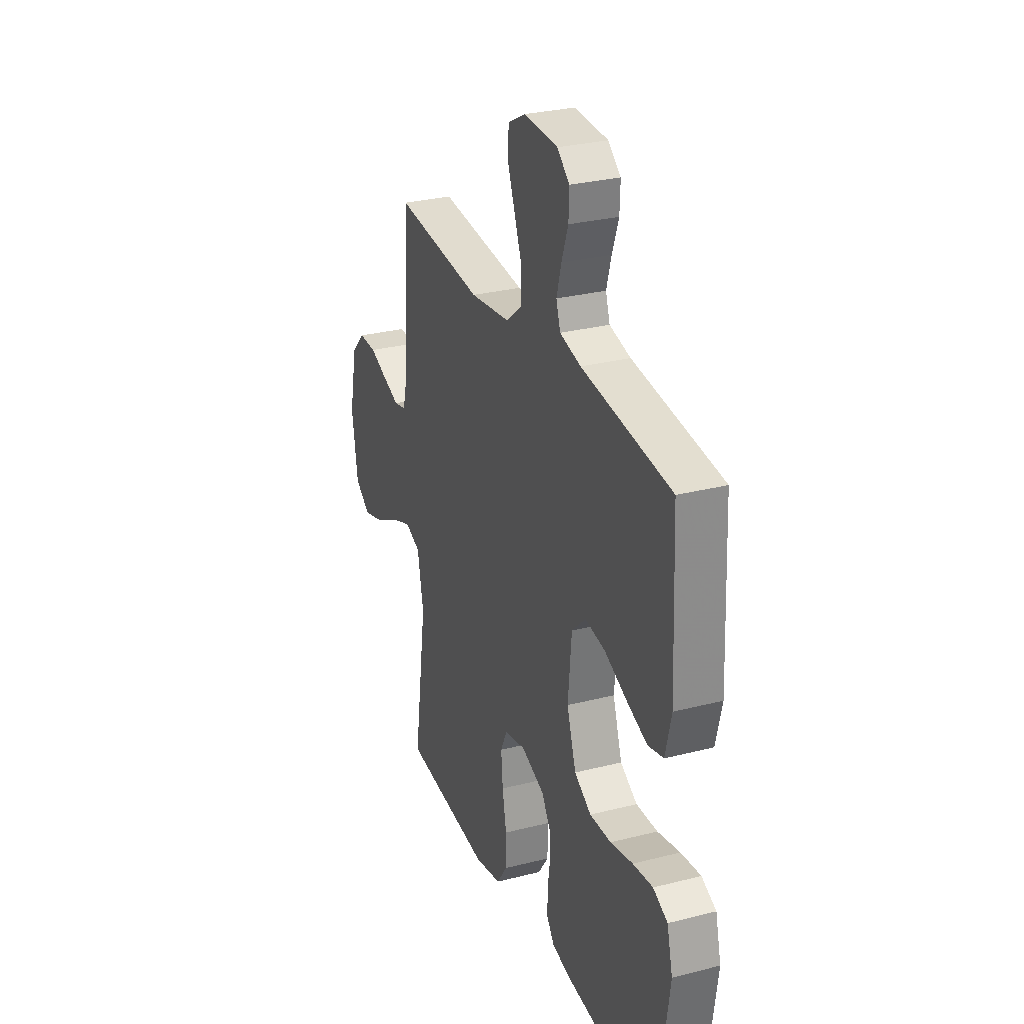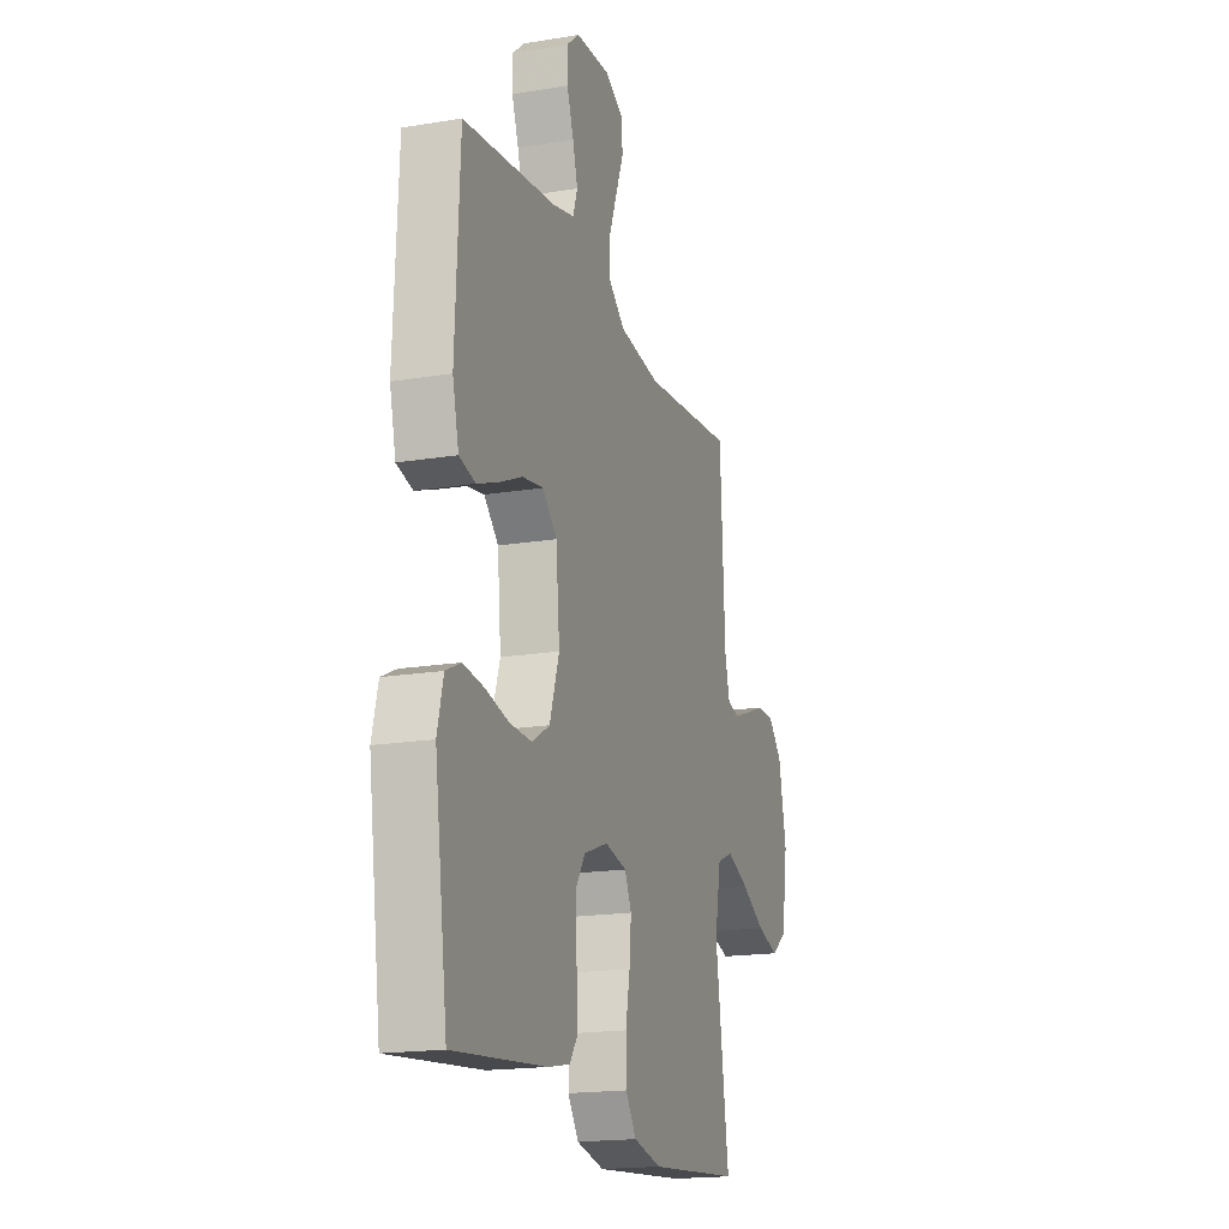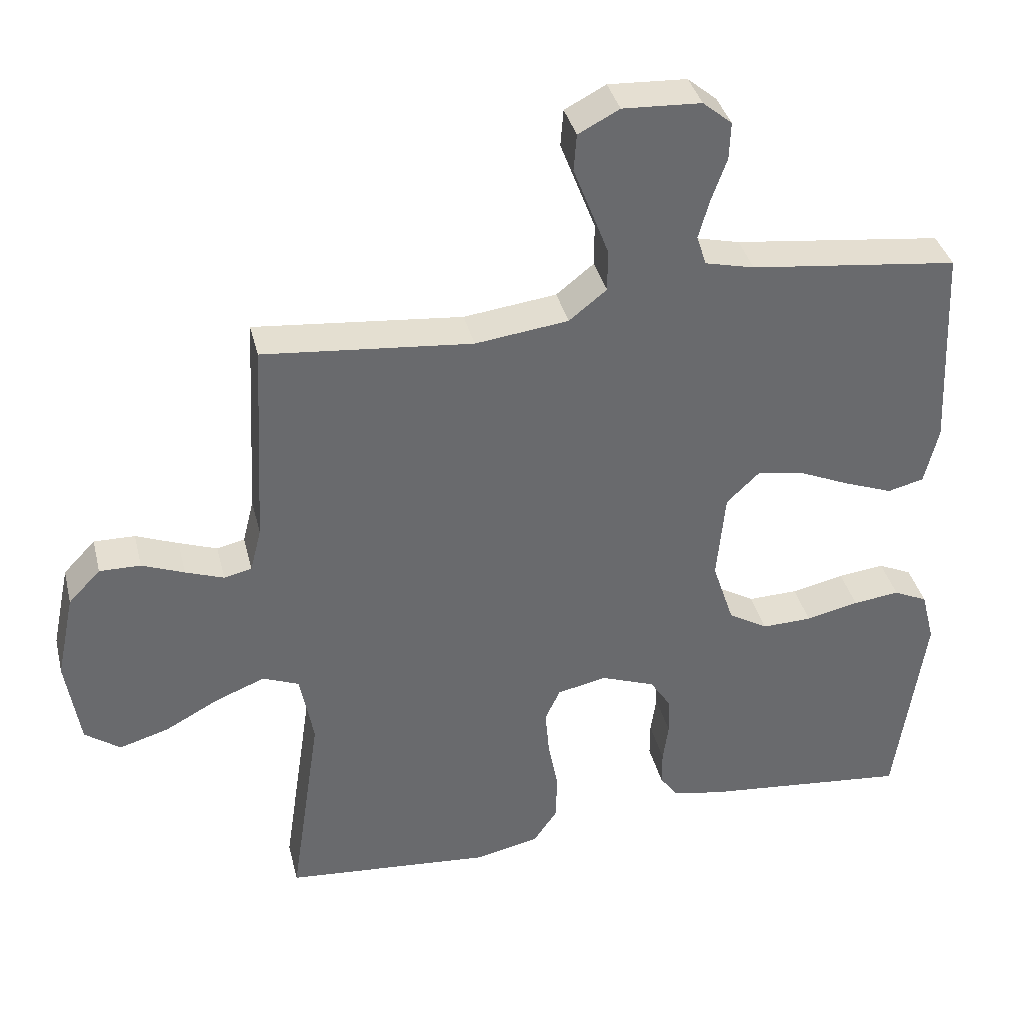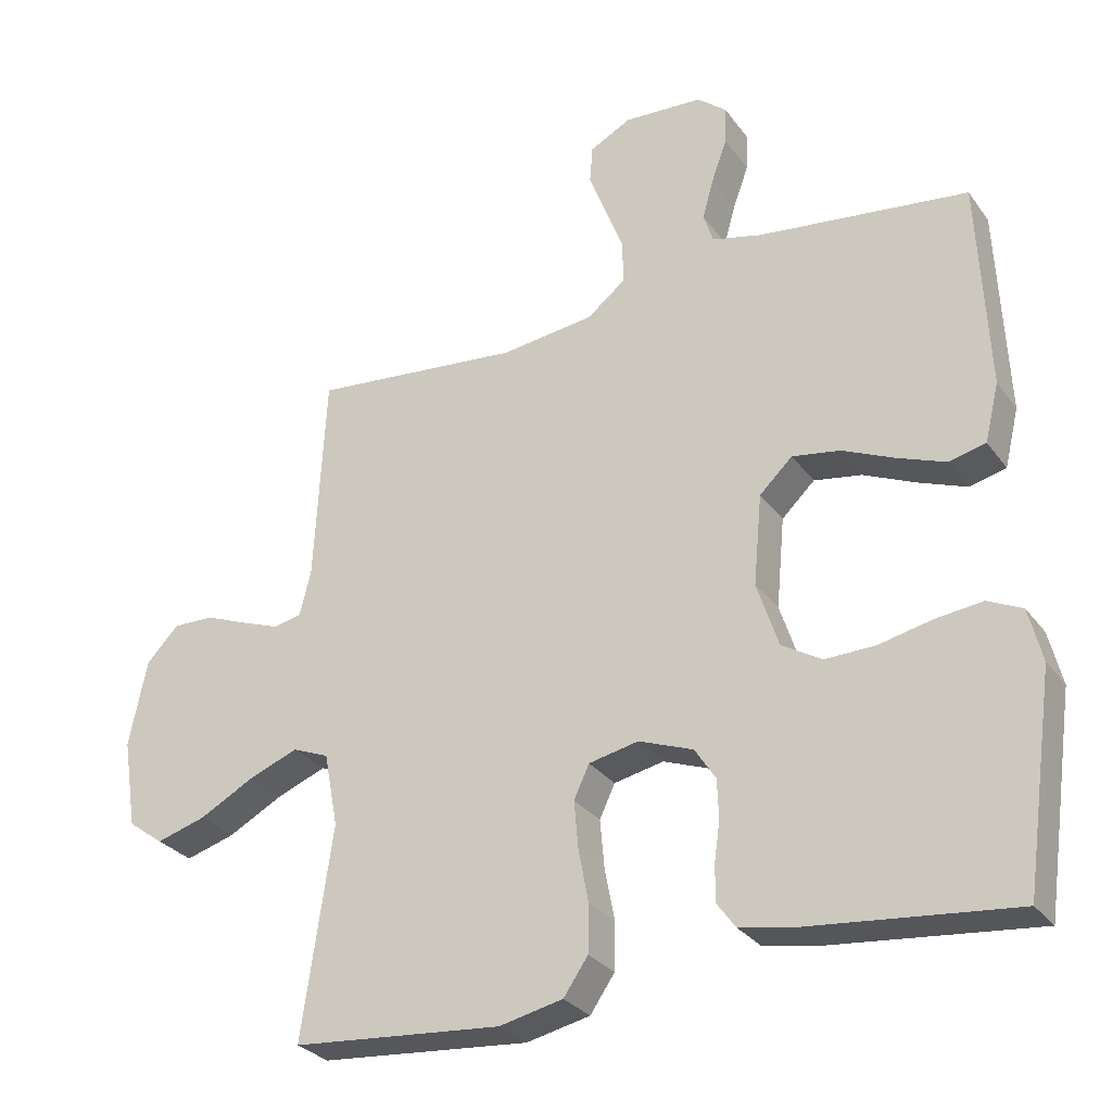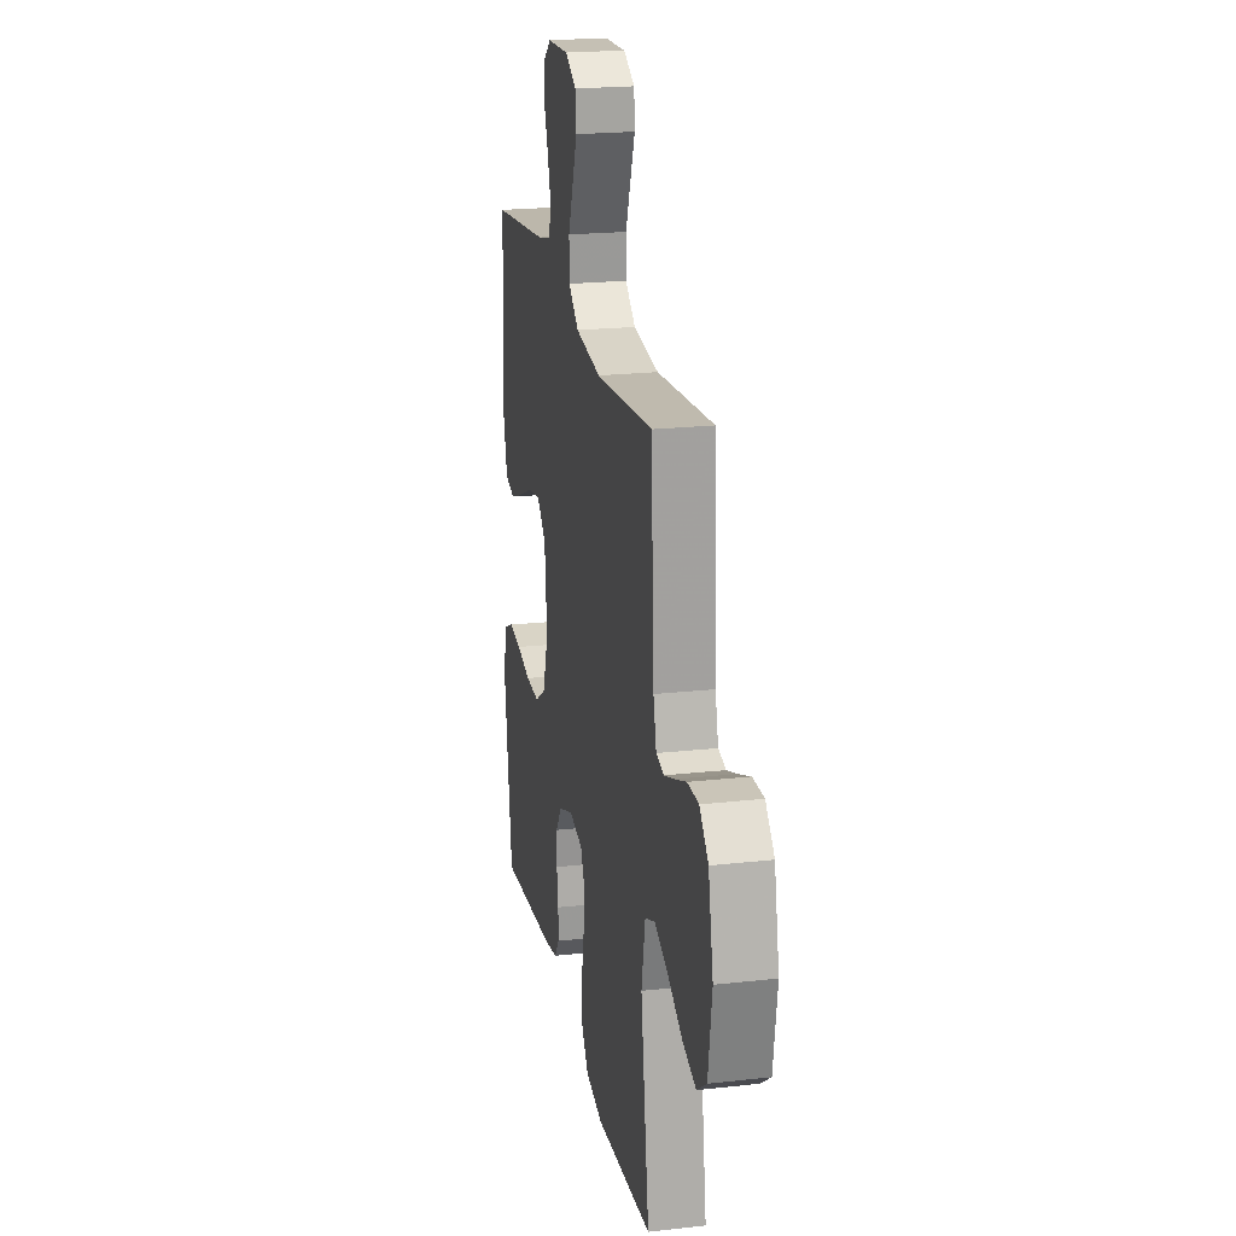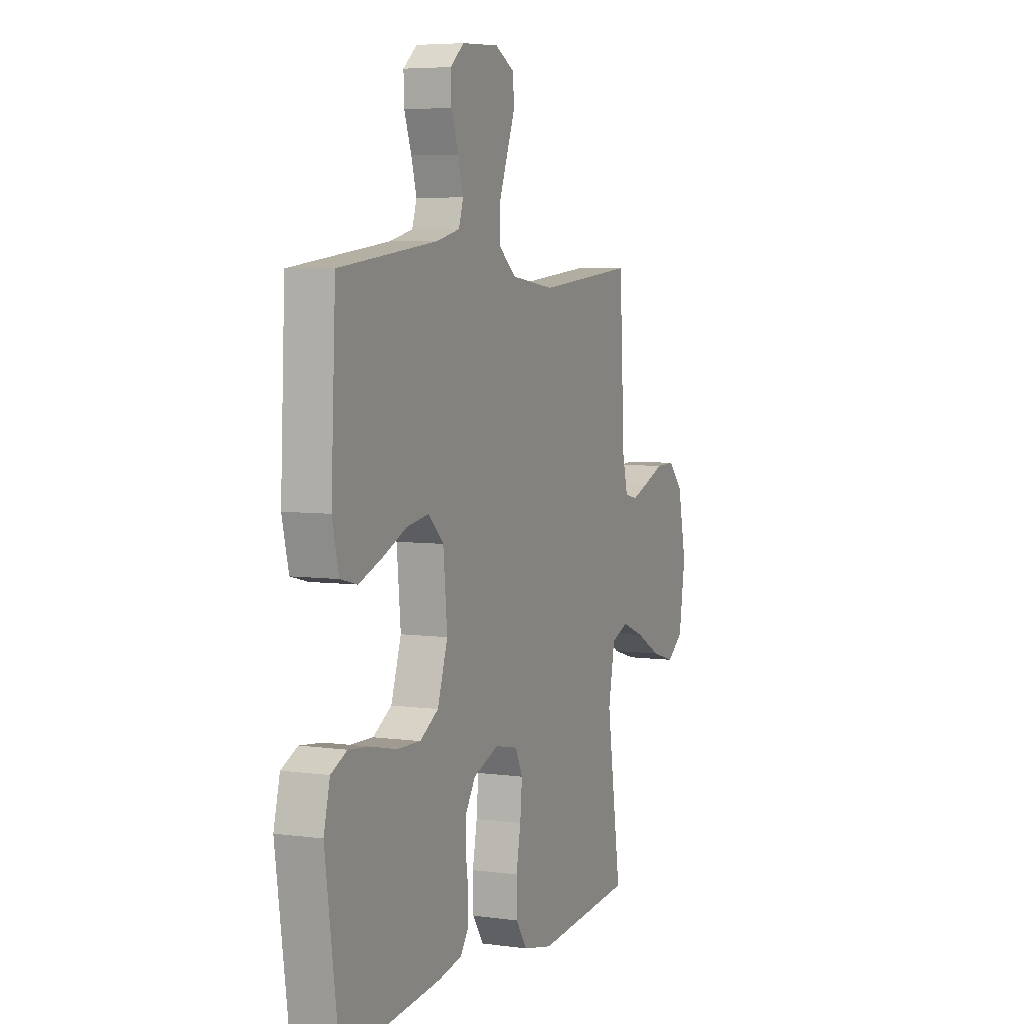
<metadata>
{"format":"obj","ext":"obj","renderer":"f3d","projection":"perspective","resolution":1024,"background":"white","views":[{"elev":28.8,"azim":69.1,"up":"+Z"},{"elev":-17.9,"azim":107.9,"up":"+Z"},{"elev":37.3,"azim":-13.6,"up":"+Z"},{"elev":-29.0,"azim":28.9,"up":"+Z"},{"elev":21.4,"azim":-101.2,"up":"+Z"},{"elev":5.6,"azim":112.9,"up":"+Z"}]}
</metadata>
<code>
v 0.5 0.07 -0.5
v 0.2 0.07 -0.47
v 0.128 0.07 -0.456
v 0.102 0.07 -0.42
v 0.102 0.07 -0.369
v 0.11 0.07 -0.312
v 0.108 0.07 -0.256
v 0.078 0.07 -0.21
v 0 0.07 -0.181
v -0.071 0.07 -0.196
v -0.093 0.07 -0.243
v -0.087 0.07 -0.311
v -0.073 0.07 -0.385
v -0.074 0.07 -0.454
v -0.109 0.07 -0.505
v -0.2 0.07 -0.525
v -0.5 0.07 -0.5
v -0.456 0.07 -0.2
v -0.476 0.07 -0.095
v -0.528 0.07 -0.074
v -0.599 0.07 -0.102
v -0.677 0.07 -0.144
v -0.748 0.07 -0.165
v -0.799 0.07 -0.128
v -0.819 0.07 0
v -0.793 0.07 0.124
v -0.747 0.07 0.172
v -0.688 0.07 0.171
v -0.627 0.07 0.147
v -0.572 0.07 0.127
v -0.532 0.07 0.136
v -0.516 0.07 0.2
v -0.5 0.07 0.5
v -0.2 0.07 0.471
v -0.066 0.07 0.488
v -0.012 0.07 0.531
v -0.012 0.07 0.592
v -0.038 0.07 0.66
v -0.063 0.07 0.725
v -0.059 0.07 0.778
v 0 0.07 0.809
v 0.113 0.07 0.803
v 0.155 0.07 0.768
v 0.153 0.07 0.714
v 0.131 0.07 0.653
v 0.115 0.07 0.596
v 0.129 0.07 0.553
v 0.2 0.07 0.536
v 0.5 0.07 0.5
v 0.514 0.07 0.2
v 0.494 0.07 0.117
v 0.442 0.07 0.104
v 0.373 0.07 0.13
v 0.298 0.07 0.163
v 0.23 0.07 0.174
v 0.183 0.07 0.129
v 0.171 0.07 0
v 0.202 0.07 -0.094
v 0.259 0.07 -0.128
v 0.331 0.07 -0.126
v 0.407 0.07 -0.109
v 0.474 0.07 -0.101
v 0.523 0.07 -0.124
v 0.542 0.07 -0.2
v 0.5 0 -0.5
v 0.2 0 -0.47
v 0.128 0 -0.456
v 0.102 0 -0.42
v 0.102 0 -0.369
v 0.11 0 -0.312
v 0.108 0 -0.256
v 0.078 0 -0.21
v 0 0 -0.181
v -0.071 0 -0.196
v -0.093 0 -0.243
v -0.087 0 -0.311
v -0.073 0 -0.385
v -0.074 0 -0.454
v -0.109 0 -0.505
v -0.2 0 -0.525
v -0.5 0 -0.5
v -0.456 0 -0.2
v -0.476 0 -0.095
v -0.528 0 -0.074
v -0.599 0 -0.102
v -0.677 0 -0.144
v -0.748 0 -0.165
v -0.799 0 -0.128
v -0.819 0 0
v -0.793 0 0.124
v -0.747 0 0.172
v -0.688 0 0.171
v -0.627 0 0.147
v -0.572 0 0.127
v -0.532 0 0.136
v -0.516 0 0.2
v -0.5 0 0.5
v -0.2 0 0.471
v -0.066 0 0.488
v -0.012 0 0.531
v -0.012 0 0.592
v -0.038 0 0.66
v -0.063 0 0.725
v -0.059 0 0.778
v 0 0 0.809
v 0.113 0 0.803
v 0.155 0 0.768
v 0.153 0 0.714
v 0.131 0 0.653
v 0.115 0 0.596
v 0.129 0 0.553
v 0.2 0 0.536
v 0.5 0 0.5
v 0.514 0 0.2
v 0.494 0 0.117
v 0.442 0 0.104
v 0.373 0 0.13
v 0.298 0 0.163
v 0.23 0 0.174
v 0.183 0 0.129
v 0.171 0 0
v 0.202 0 -0.094
v 0.259 0 -0.128
v 0.331 0 -0.126
v 0.407 0 -0.109
v 0.474 0 -0.101
v 0.523 0 -0.124
v 0.542 0 -0.2
f 60 61 62 63
f 59 60 63 64
f 51 52 53 54
f 49 50 51 54
f 48 49 54 55
f 47 48 55 56
f 42 43 44 45
f 42 45 46
f 41 42 46
f 38 39 40 41
f 37 38 41 46
f 36 37 46 47
f 32 33 34
f 31 32 34 35
f 26 27 28 29
f 26 29 30
f 25 26 30
f 24 25 30 31
f 21 22 23 24
f 20 21 24 31
f 15 16 17 18
f 15 18 19
f 12 13 14 15
f 11 12 15 19
f 10 11 19 20
f 3 4 5 6
f 3 6 7
f 2 3 7
f 59 64 1 2
f 58 59 2 7
f 57 58 7 8
f 56 57 8 9
f 35 36 47 56
f 20 31 35 56
f 9 10 20 56
f 127 126 125 124
f 128 127 124 123
f 118 117 116 115
f 118 115 114 113
f 119 118 113 112
f 120 119 112 111
f 109 108 107 106
f 110 109 106
f 110 106 105
f 105 104 103 102
f 110 105 102 101
f 111 110 101 100
f 98 97 96
f 99 98 96 95
f 93 92 91 90
f 94 93 90
f 94 90 89
f 95 94 89 88
f 88 87 86 85
f 95 88 85 84
f 82 81 80 79
f 83 82 79
f 79 78 77 76
f 83 79 76 75
f 84 83 75 74
f 70 69 68 67
f 71 70 67
f 71 67 66
f 66 65 128 123
f 71 66 123 122
f 72 71 122 121
f 73 72 121 120
f 120 111 100 99
f 120 99 95 84
f 120 84 74 73
f 1 65 66 2
f 2 66 67 3
f 3 67 68 4
f 4 68 69 5
f 5 69 70 6
f 6 70 71 7
f 7 71 72 8
f 8 72 73 9
f 9 73 74 10
f 10 74 75 11
f 11 75 76 12
f 12 76 77 13
f 13 77 78 14
f 14 78 79 15
f 15 79 80 16
f 16 80 81 17
f 17 81 82 18
f 18 82 83 19
f 19 83 84 20
f 20 84 85 21
f 21 85 86 22
f 22 86 87 23
f 23 87 88 24
f 24 88 89 25
f 25 89 90 26
f 26 90 91 27
f 27 91 92 28
f 28 92 93 29
f 29 93 94 30
f 30 94 95 31
f 31 95 96 32
f 32 96 97 33
f 33 97 98 34
f 34 98 99 35
f 35 99 100 36
f 36 100 101 37
f 37 101 102 38
f 38 102 103 39
f 39 103 104 40
f 40 104 105 41
f 41 105 106 42
f 42 106 107 43
f 43 107 108 44
f 44 108 109 45
f 45 109 110 46
f 46 110 111 47
f 47 111 112 48
f 48 112 113 49
f 49 113 114 50
f 50 114 115 51
f 51 115 116 52
f 52 116 117 53
f 53 117 118 54
f 54 118 119 55
f 55 119 120 56
f 56 120 121 57
f 57 121 122 58
f 58 122 123 59
f 59 123 124 60
f 60 124 125 61
f 61 125 126 62
f 62 126 127 63
f 63 127 128 64
f 64 128 65 1

</code>
